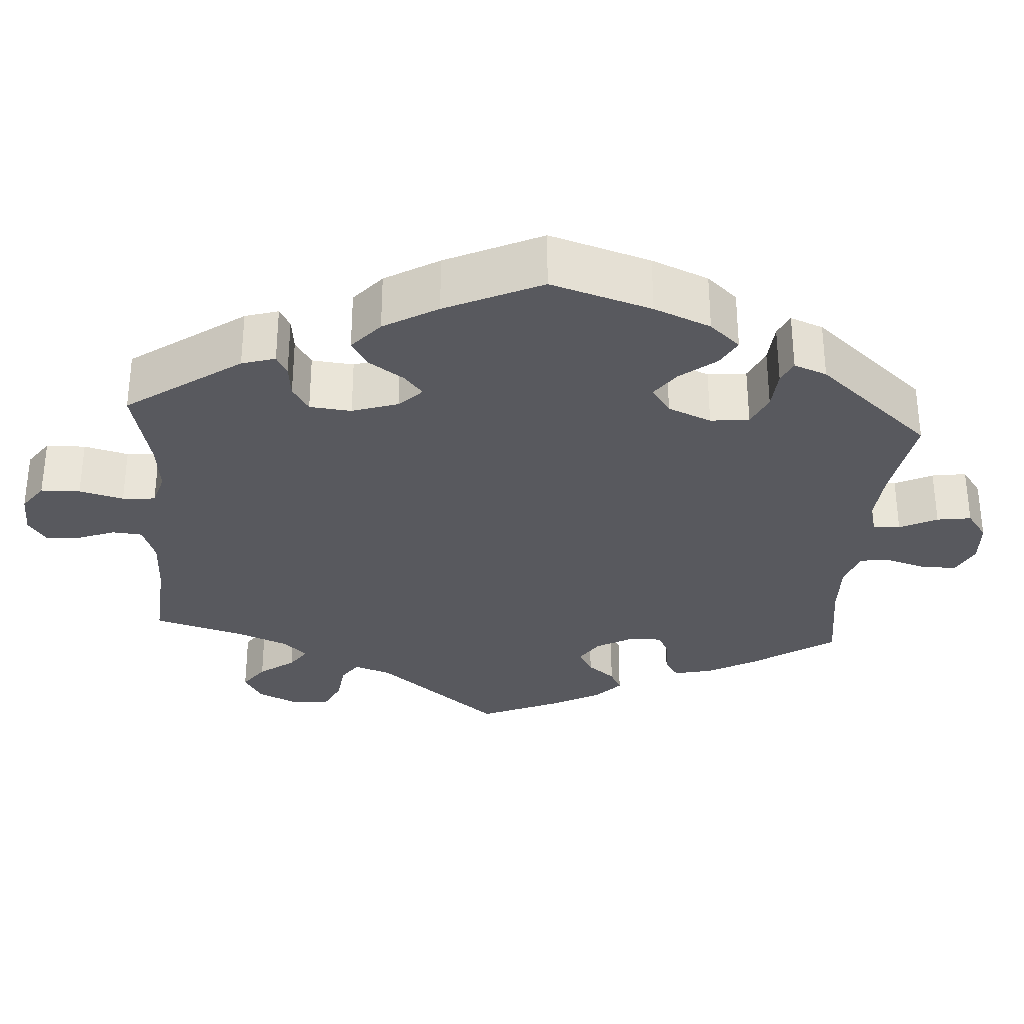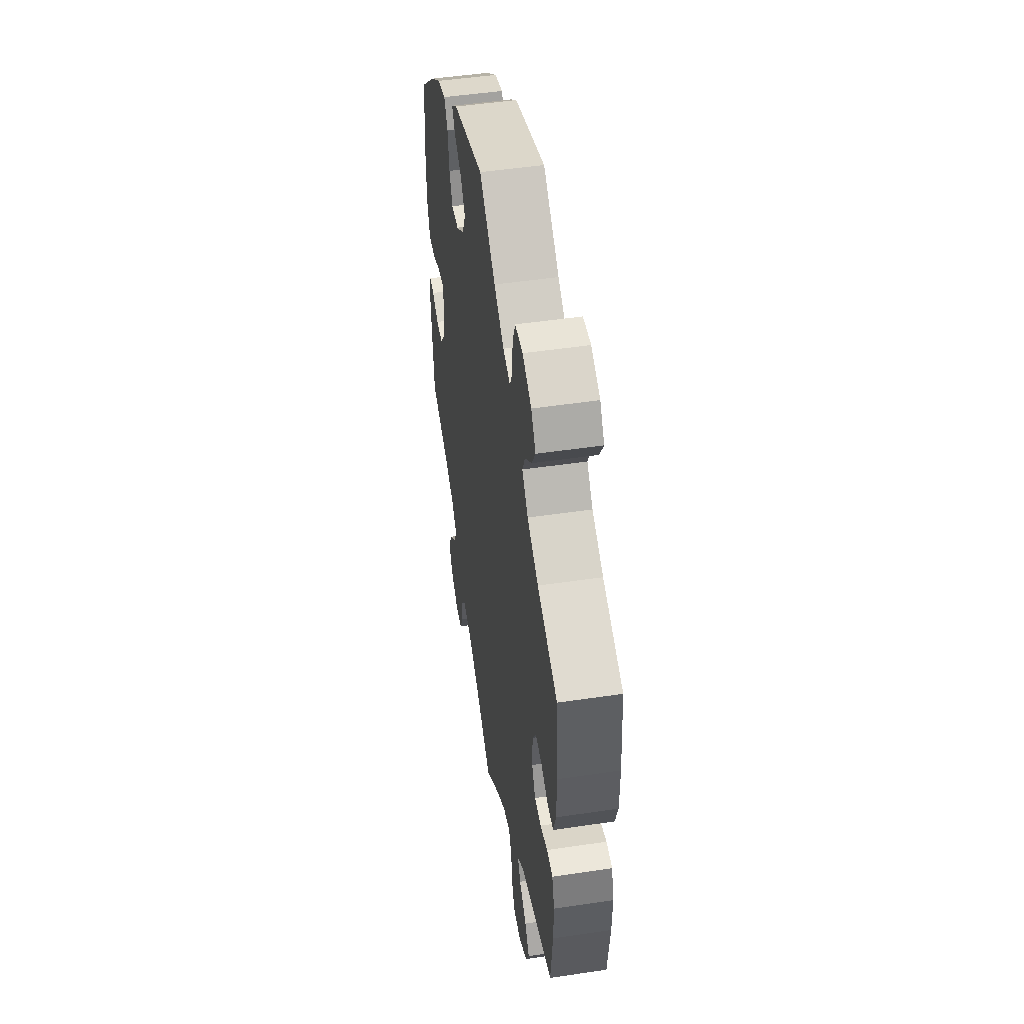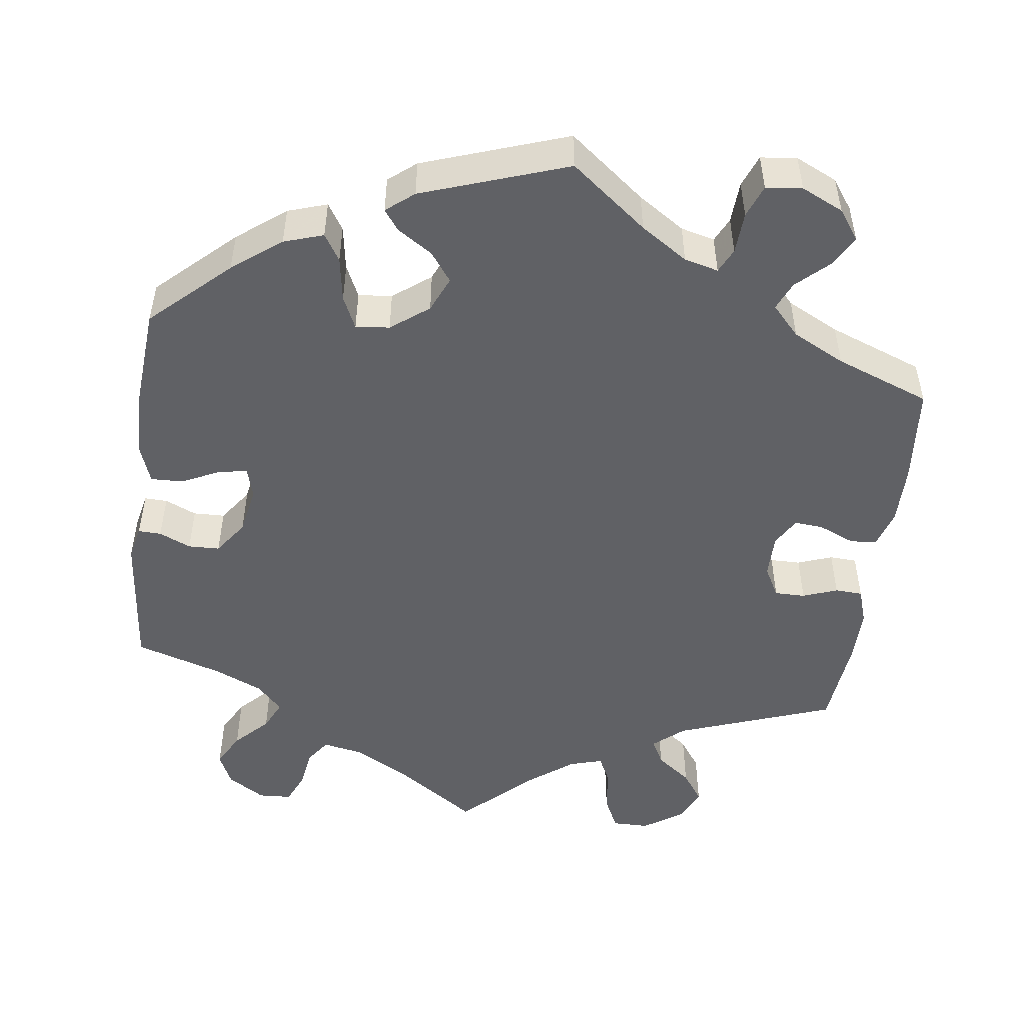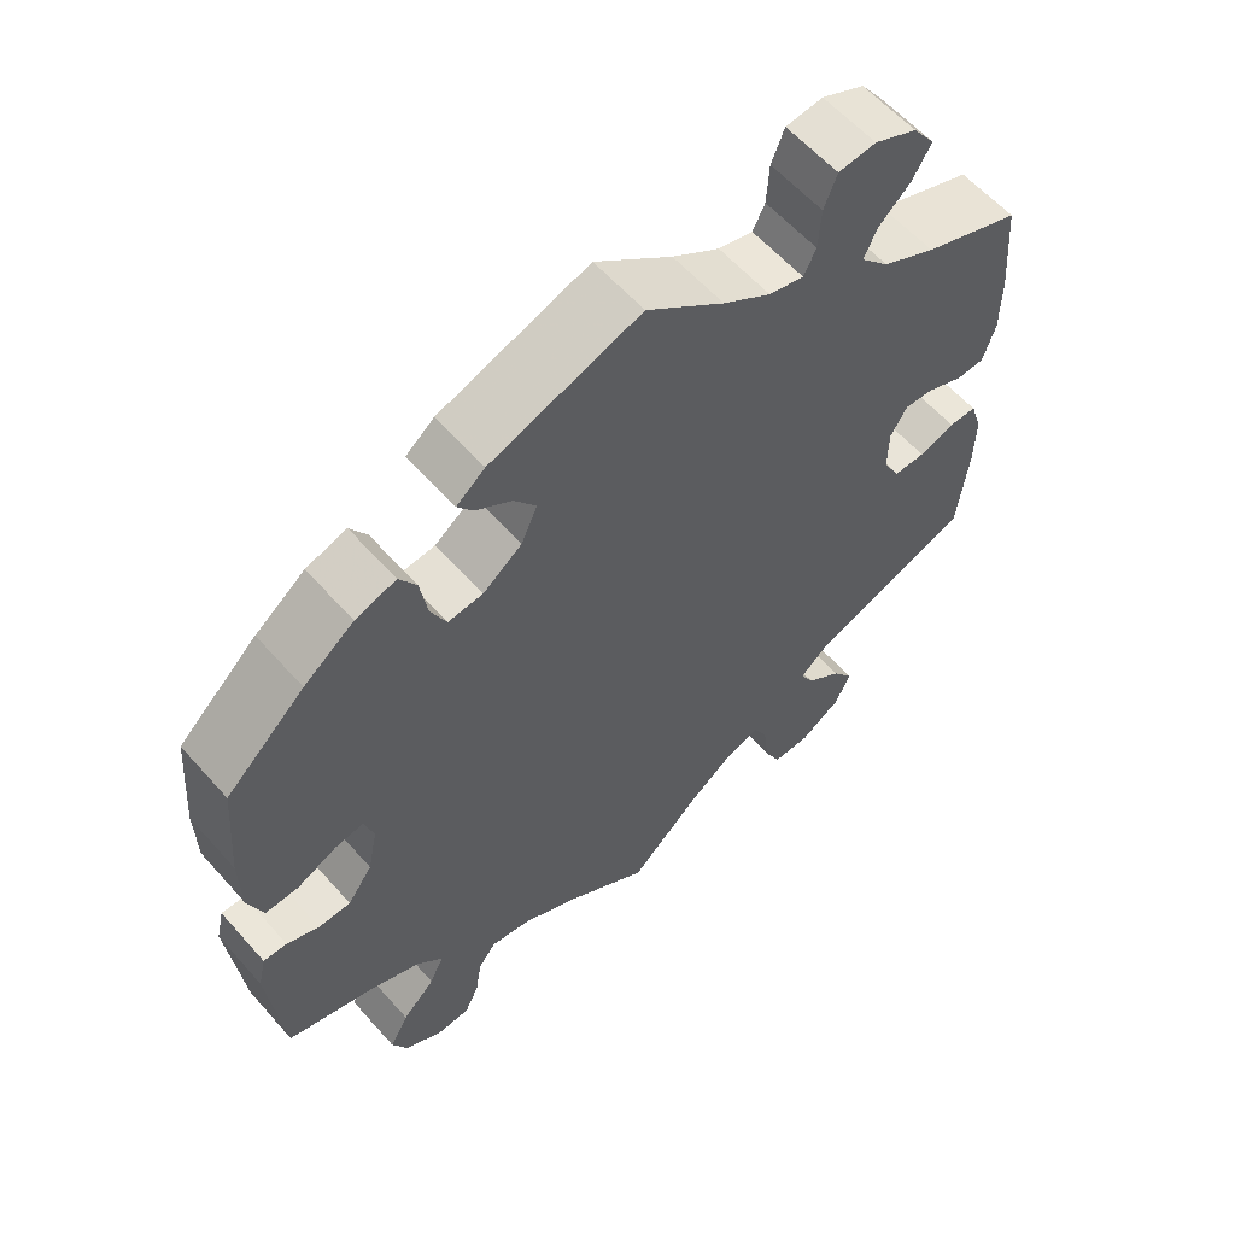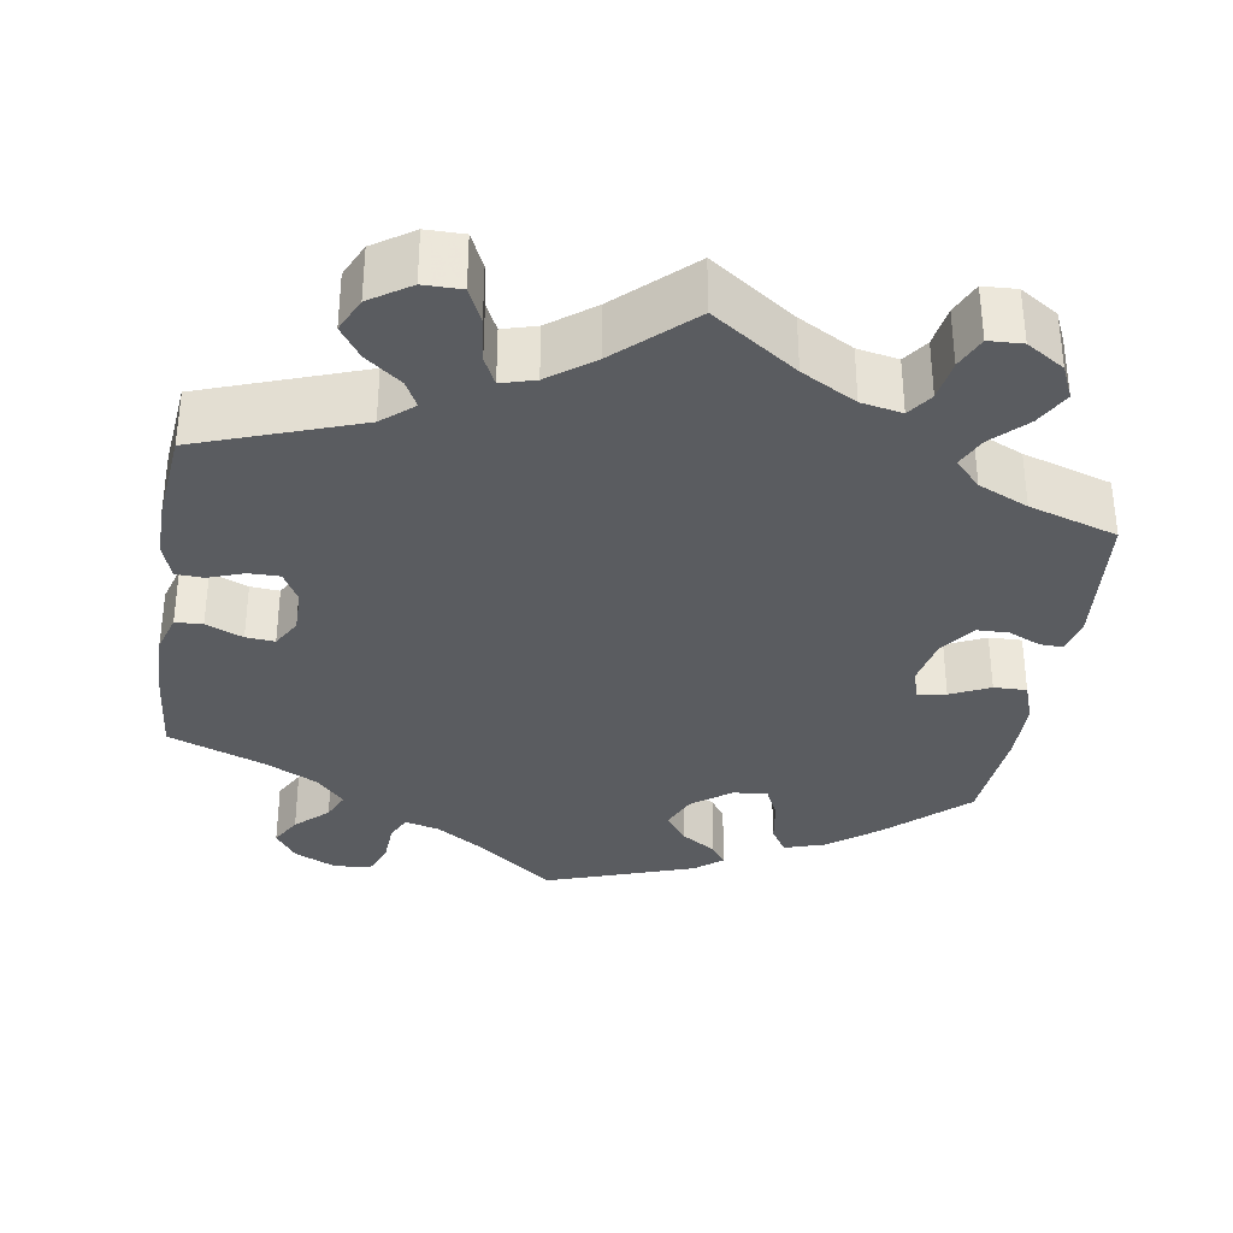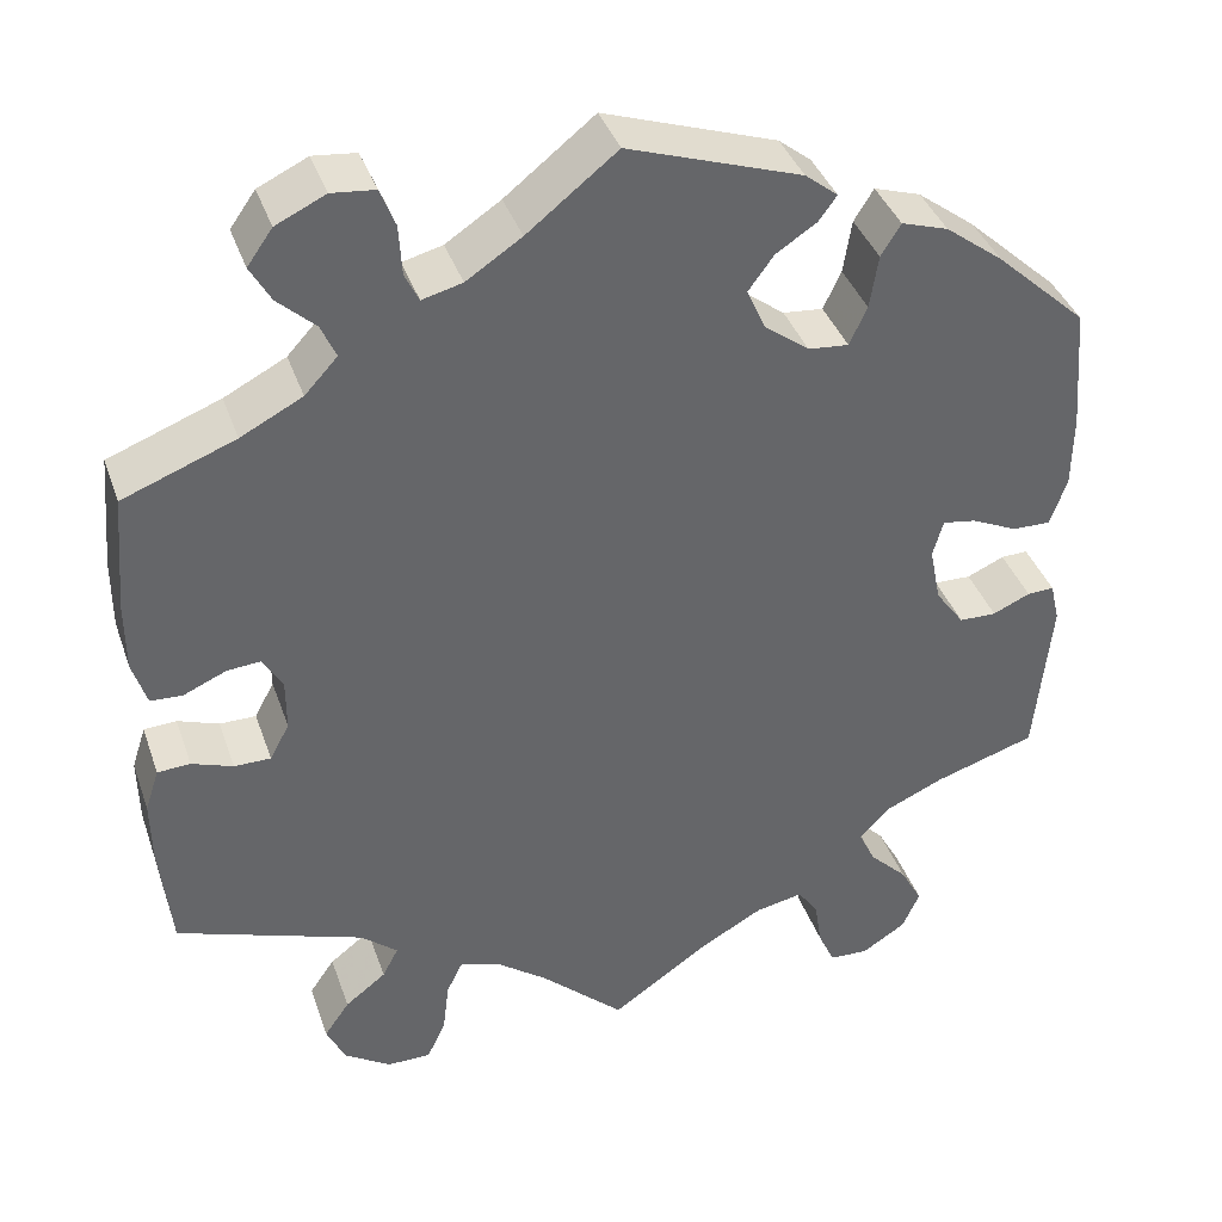
<metadata>
{"format":"obj","ext":"obj","renderer":"f3d","projection":"perspective","resolution":1024,"background":"white","views":[{"elev":-30.4,"azim":-64.0,"up":"+Y"},{"elev":49.9,"azim":80.7,"up":"+Z"},{"elev":-49.7,"azim":-7.3,"up":"+Y"},{"elev":59.9,"azim":-41.3,"up":"+Z"},{"elev":-34.0,"azim":171.0,"up":"+Y"},{"elev":39.0,"azim":161.6,"up":"+Z"}]}
</metadata>
<code>
v -0.403 0.07 0.379
v -0.341 0.07 0.426
v -0.291 0.07 0.442
v -0.27 0.07 0.408
v -0.261 0.07 0.351
v -0.242 0.07 0.31
v -0.199 0.07 0.314
v -0.151 0.07 0.35
v -0.131 0.07 0.395
v -0.158 0.07 0.432
v -0.202 0.07 0.461
v -0.221 0.07 0.487
v -0.186 0.07 0.515
v -0.001 0.07 0.578
v 0.095 0.07 0.502
v 0.154 0.07 0.463
v 0.197 0.07 0.452
v 0.212 0.07 0.483
v 0.215 0.07 0.536
v 0.231 0.07 0.577
v 0.277 0.07 0.582
v 0.33 0.07 0.557
v 0.357 0.07 0.519
v 0.335 0.07 0.48
v 0.295 0.07 0.443
v 0.279 0.07 0.407
v 0.314 0.07 0.369
v 0.38 0.07 0.335
v 0.5 0.07 0.289
v 0.511 0.07 0.163
v 0.511 0.07 0.088
v 0.496 0.07 0.039
v 0.462 0.07 0.037
v 0.416 0.07 0.057
v 0.38 0.07 0.06
v 0.359 0.07 0.024
v 0.359 0.07 -0.032
v 0.38 0.07 -0.071
v 0.419 0.07 -0.071
v 0.463 0.07 -0.055
v 0.498 0.07 -0.057
v 0.513 0.07 -0.103
v 0.512 0.07 -0.173
v 0.5 0.07 -0.289
v 0.3 0.07 -0.36
v 0.261 0.07 -0.393
v 0.278 0.07 -0.426
v 0.322 0.07 -0.46
v 0.349 0.07 -0.499
v 0.329 0.07 -0.542
v 0.279 0.07 -0.575
v 0.232 0.07 -0.575
v 0.212 0.07 -0.532
v 0.205 0.07 -0.475
v 0.188 0.07 -0.44
v 0.146 0.07 -0.452
v 0.09 0.07 -0.494
v 0 0.07 -0.578
v -0.105 0.07 -0.505
v -0.173 0.07 -0.467
v -0.224 0.07 -0.457
v -0.246 0.07 -0.488
v -0.254 0.07 -0.539
v -0.272 0.07 -0.579
v -0.314 0.07 -0.581
v -0.361 0.07 -0.551
v -0.38 0.07 -0.509
v -0.356 0.07 -0.465
v -0.315 0.07 -0.424
v -0.297 0.07 -0.386
v -0.329 0.07 -0.352
v -0.391 0.07 -0.324
v -0.501 0.07 -0.289
v -0.518 0.07 -0.112
v -0.508 0.07 -0.069
v -0.479 0.07 -0.07
v -0.439 0.07 -0.088
v -0.399 0.07 -0.087
v -0.368 0.07 -0.044
v -0.356 0.07 0.016
v -0.367 0.07 0.056
v -0.403 0.07 0.05
v -0.452 0.07 0.027
v -0.493 0.07 0.026
v -0.511 0.07 0.077
v -0.512 0.07 0.156
v -0.501 0.07 0.289
v -0.403 0 0.379
v -0.341 0 0.426
v -0.291 0 0.442
v -0.27 0 0.408
v -0.261 0 0.351
v -0.242 0 0.31
v -0.199 0 0.314
v -0.151 0 0.35
v -0.131 0 0.395
v -0.158 0 0.432
v -0.202 0 0.461
v -0.221 0 0.487
v -0.186 0 0.515
v -0.001 0 0.578
v 0.095 0 0.502
v 0.154 0 0.463
v 0.197 0 0.452
v 0.212 0 0.483
v 0.215 0 0.536
v 0.231 0 0.577
v 0.277 0 0.582
v 0.33 0 0.557
v 0.357 0 0.519
v 0.335 0 0.48
v 0.295 0 0.443
v 0.279 0 0.407
v 0.314 0 0.369
v 0.38 0 0.335
v 0.5 0 0.289
v 0.511 0 0.163
v 0.511 0 0.088
v 0.496 0 0.039
v 0.462 0 0.037
v 0.416 0 0.057
v 0.38 0 0.06
v 0.359 0 0.024
v 0.359 0 -0.032
v 0.38 0 -0.071
v 0.419 0 -0.071
v 0.463 0 -0.055
v 0.498 0 -0.057
v 0.513 0 -0.103
v 0.512 0 -0.173
v 0.5 0 -0.289
v 0.3 0 -0.36
v 0.261 0 -0.393
v 0.278 0 -0.426
v 0.322 0 -0.46
v 0.349 0 -0.499
v 0.329 0 -0.542
v 0.279 0 -0.575
v 0.232 0 -0.575
v 0.212 0 -0.532
v 0.205 0 -0.475
v 0.188 0 -0.44
v 0.146 0 -0.452
v 0.09 0 -0.494
v 0 0 -0.578
v -0.105 0 -0.505
v -0.173 0 -0.467
v -0.224 0 -0.457
v -0.246 0 -0.488
v -0.254 0 -0.539
v -0.272 0 -0.579
v -0.314 0 -0.581
v -0.361 0 -0.551
v -0.38 0 -0.509
v -0.356 0 -0.465
v -0.315 0 -0.424
v -0.297 0 -0.386
v -0.329 0 -0.352
v -0.391 0 -0.324
v -0.501 0 -0.289
v -0.518 0 -0.112
v -0.508 0 -0.069
v -0.479 0 -0.07
v -0.439 0 -0.088
v -0.399 0 -0.087
v -0.368 0 -0.044
v -0.356 0 0.016
v -0.367 0 0.056
v -0.403 0 0.05
v -0.452 0 0.027
v -0.493 0 0.026
v -0.511 0 0.077
v -0.512 0 0.156
v -0.501 0 0.289
f 82 83 84 85
f 81 82 85 86
f 74 75 76 77
f 72 73 74 77
f 71 72 77 78
f 70 71 78 79
f 66 67 68 69
f 66 69 70
f 65 66 70
f 62 63 64 65
f 61 62 65 70
f 60 61 70 79
f 57 58 59
f 56 57 59 60
f 55 56 60 79
f 51 52 53 54
f 51 54 55
f 50 51 55
f 47 48 49 50
f 46 47 50 55
f 45 46 55 79
f 39 40 41 42
f 38 39 42 43
f 31 32 33 34
f 31 34 35
f 28 29 30 31
f 27 28 31 35
f 26 27 35 36
f 22 23 24 25
f 22 25 26
f 21 22 26
f 18 19 20 21
f 17 18 21 26
f 16 17 26 36
f 12 13 14 15
f 10 11 12 15
f 9 10 15 16
f 8 9 16 36
f 2 3 4 5
f 2 5 6
f 1 2 6
f 81 86 87 1
f 44 45 79 80
f 38 43 44 80
f 37 38 80 81
f 7 8 36 37
f 6 7 37 81
f 1 6 81
f 172 171 170 169
f 173 172 169 168
f 164 163 162 161
f 164 161 160 159
f 165 164 159 158
f 166 165 158 157
f 156 155 154 153
f 157 156 153
f 157 153 152
f 152 151 150 149
f 157 152 149 148
f 166 157 148 147
f 146 145 144
f 147 146 144 143
f 166 147 143 142
f 141 140 139 138
f 142 141 138
f 142 138 137
f 137 136 135 134
f 142 137 134 133
f 166 142 133 132
f 129 128 127 126
f 130 129 126 125
f 121 120 119 118
f 122 121 118
f 118 117 116 115
f 122 118 115 114
f 123 122 114 113
f 112 111 110 109
f 113 112 109
f 113 109 108
f 108 107 106 105
f 113 108 105 104
f 123 113 104 103
f 102 101 100 99
f 102 99 98 97
f 103 102 97 96
f 123 103 96 95
f 92 91 90 89
f 93 92 89
f 93 89 88
f 88 174 173 168
f 167 166 132 131
f 167 131 130 125
f 168 167 125 124
f 124 123 95 94
f 168 124 94 93
f 168 93 88
f 1 88 89 2
f 2 89 90 3
f 3 90 91 4
f 4 91 92 5
f 5 92 93 6
f 6 93 94 7
f 7 94 95 8
f 8 95 96 9
f 9 96 97 10
f 10 97 98 11
f 11 98 99 12
f 12 99 100 13
f 13 100 101 14
f 14 101 102 15
f 15 102 103 16
f 16 103 104 17
f 17 104 105 18
f 18 105 106 19
f 19 106 107 20
f 20 107 108 21
f 21 108 109 22
f 22 109 110 23
f 23 110 111 24
f 24 111 112 25
f 25 112 113 26
f 26 113 114 27
f 27 114 115 28
f 28 115 116 29
f 29 116 117 30
f 30 117 118 31
f 31 118 119 32
f 32 119 120 33
f 33 120 121 34
f 34 121 122 35
f 35 122 123 36
f 36 123 124 37
f 37 124 125 38
f 38 125 126 39
f 39 126 127 40
f 40 127 128 41
f 41 128 129 42
f 42 129 130 43
f 43 130 131 44
f 44 131 132 45
f 45 132 133 46
f 46 133 134 47
f 47 134 135 48
f 48 135 136 49
f 49 136 137 50
f 50 137 138 51
f 51 138 139 52
f 52 139 140 53
f 53 140 141 54
f 54 141 142 55
f 55 142 143 56
f 56 143 144 57
f 57 144 145 58
f 58 145 146 59
f 59 146 147 60
f 60 147 148 61
f 61 148 149 62
f 62 149 150 63
f 63 150 151 64
f 64 151 152 65
f 65 152 153 66
f 66 153 154 67
f 67 154 155 68
f 68 155 156 69
f 69 156 157 70
f 70 157 158 71
f 71 158 159 72
f 72 159 160 73
f 73 160 161 74
f 74 161 162 75
f 75 162 163 76
f 76 163 164 77
f 77 164 165 78
f 78 165 166 79
f 79 166 167 80
f 80 167 168 81
f 81 168 169 82
f 82 169 170 83
f 83 170 171 84
f 84 171 172 85
f 85 172 173 86
f 86 173 174 87
f 87 174 88 1

</code>
